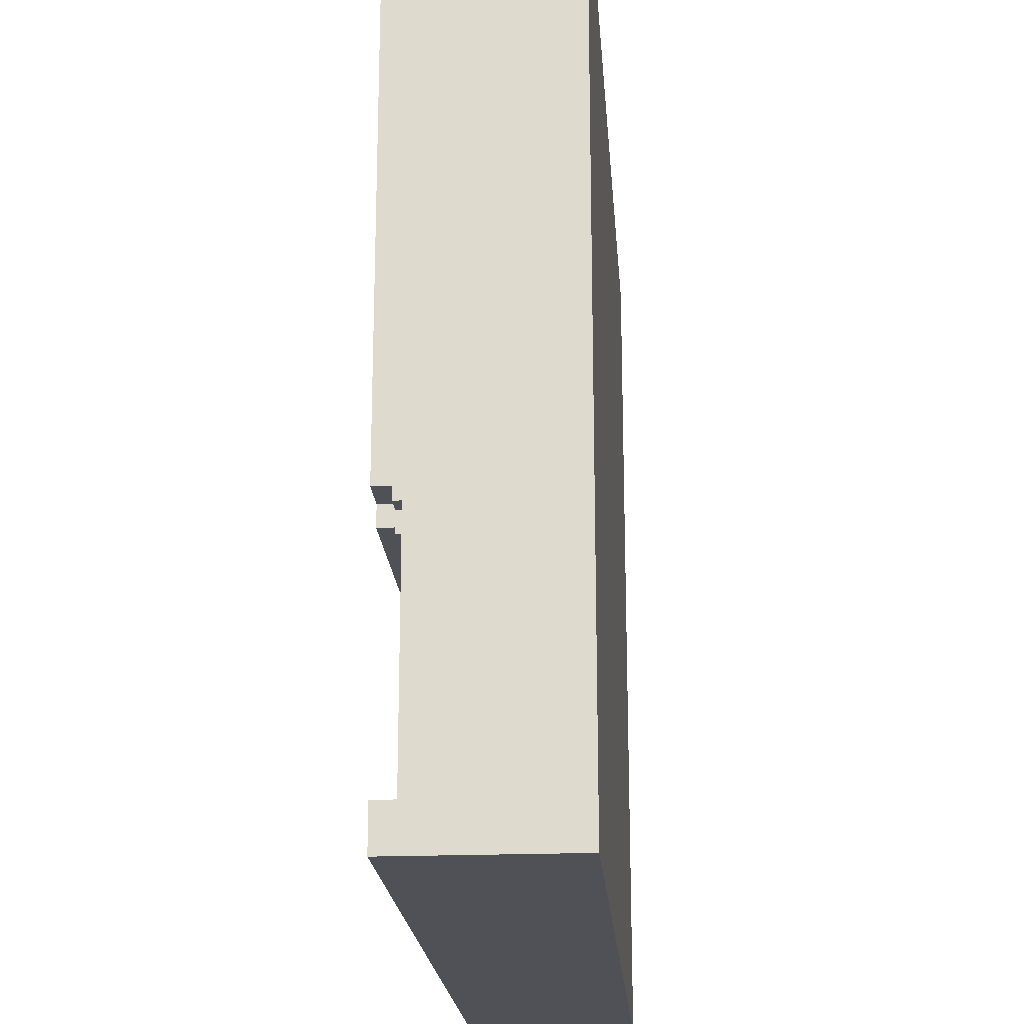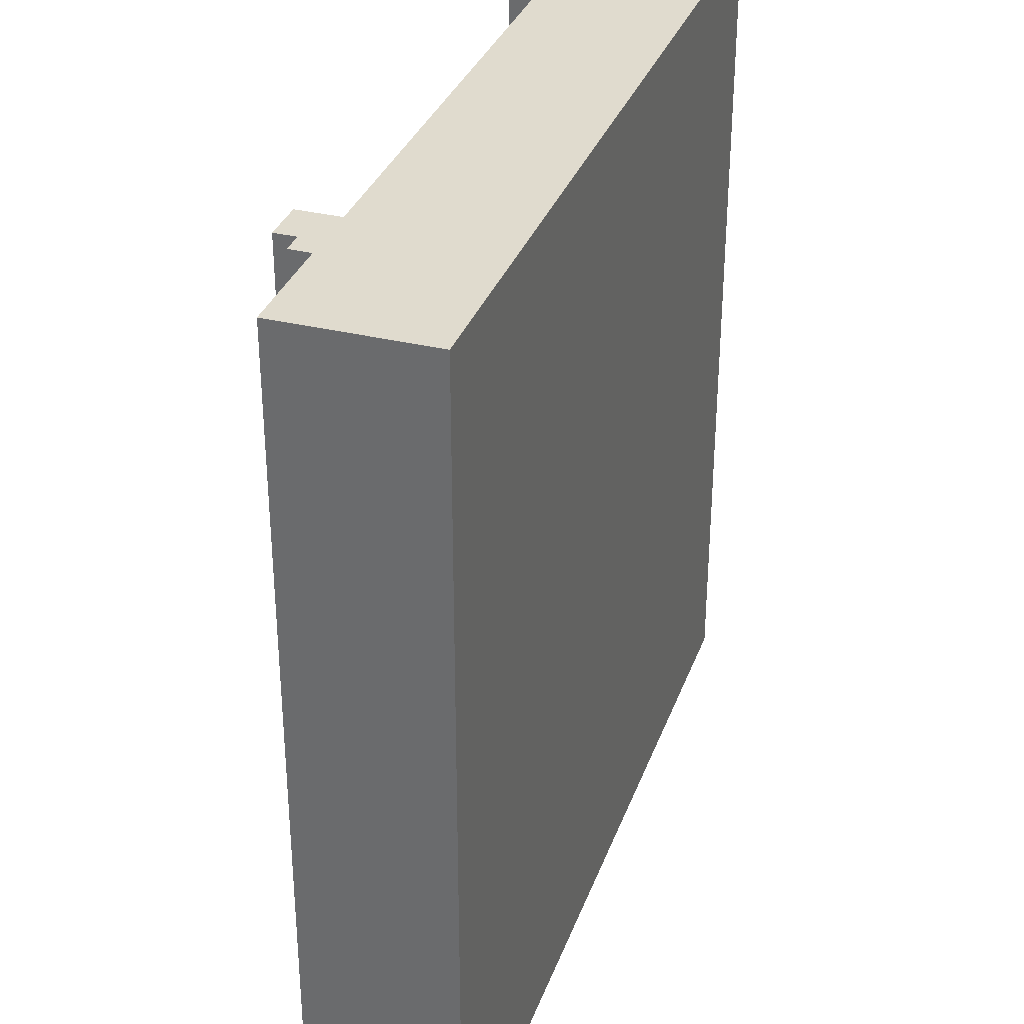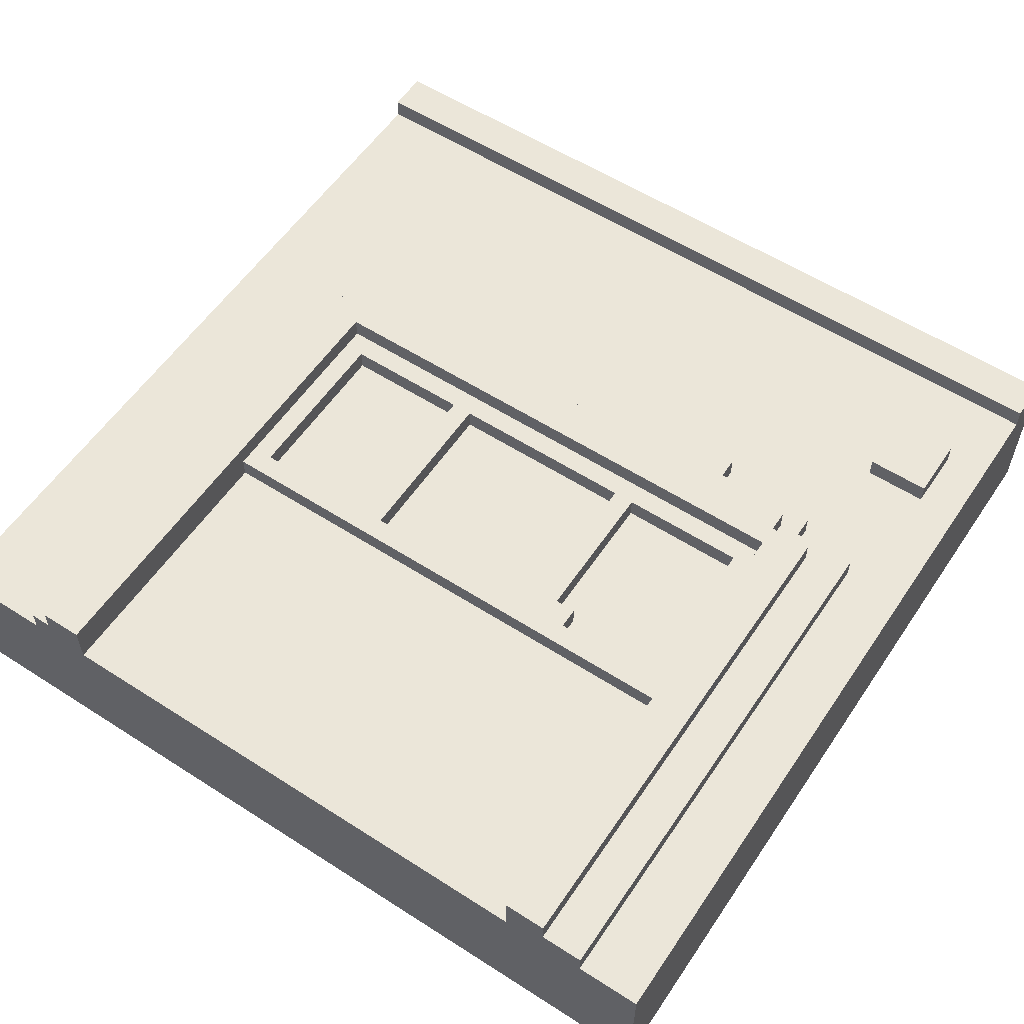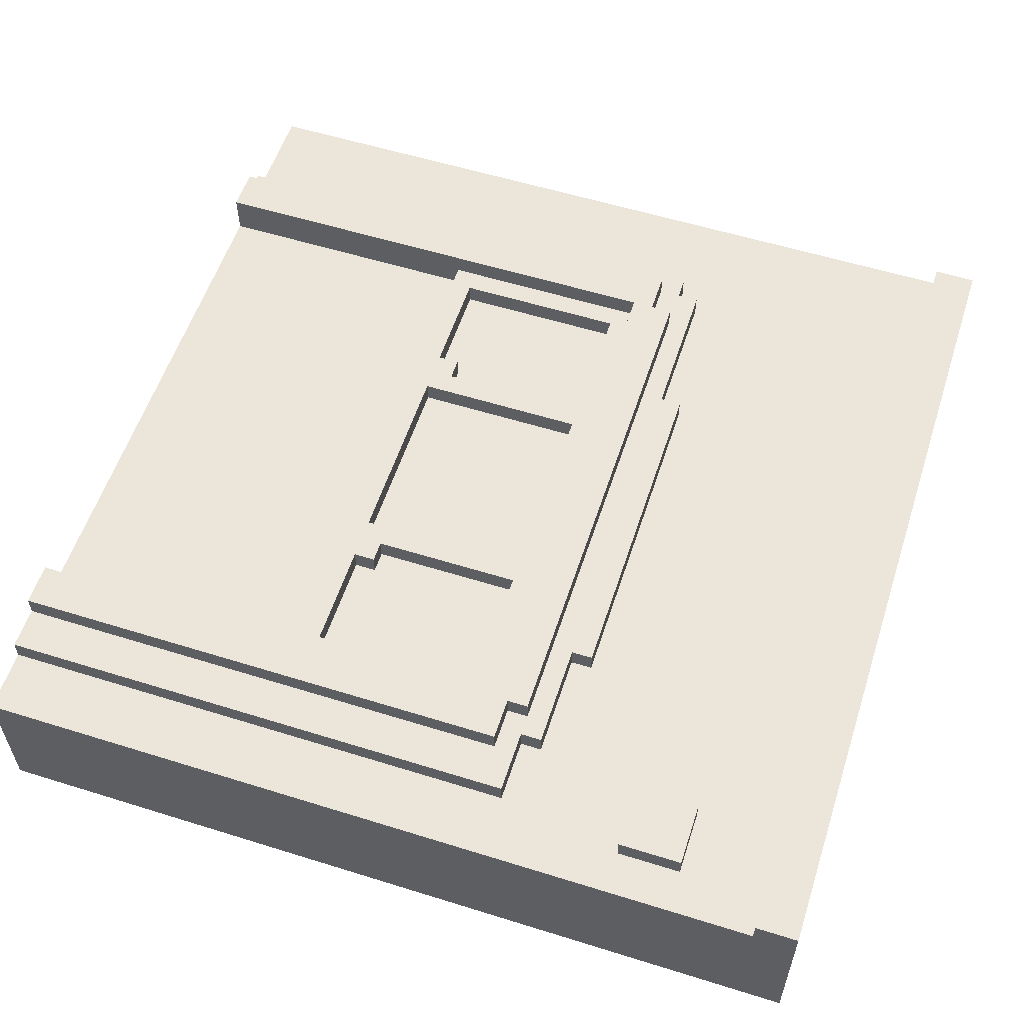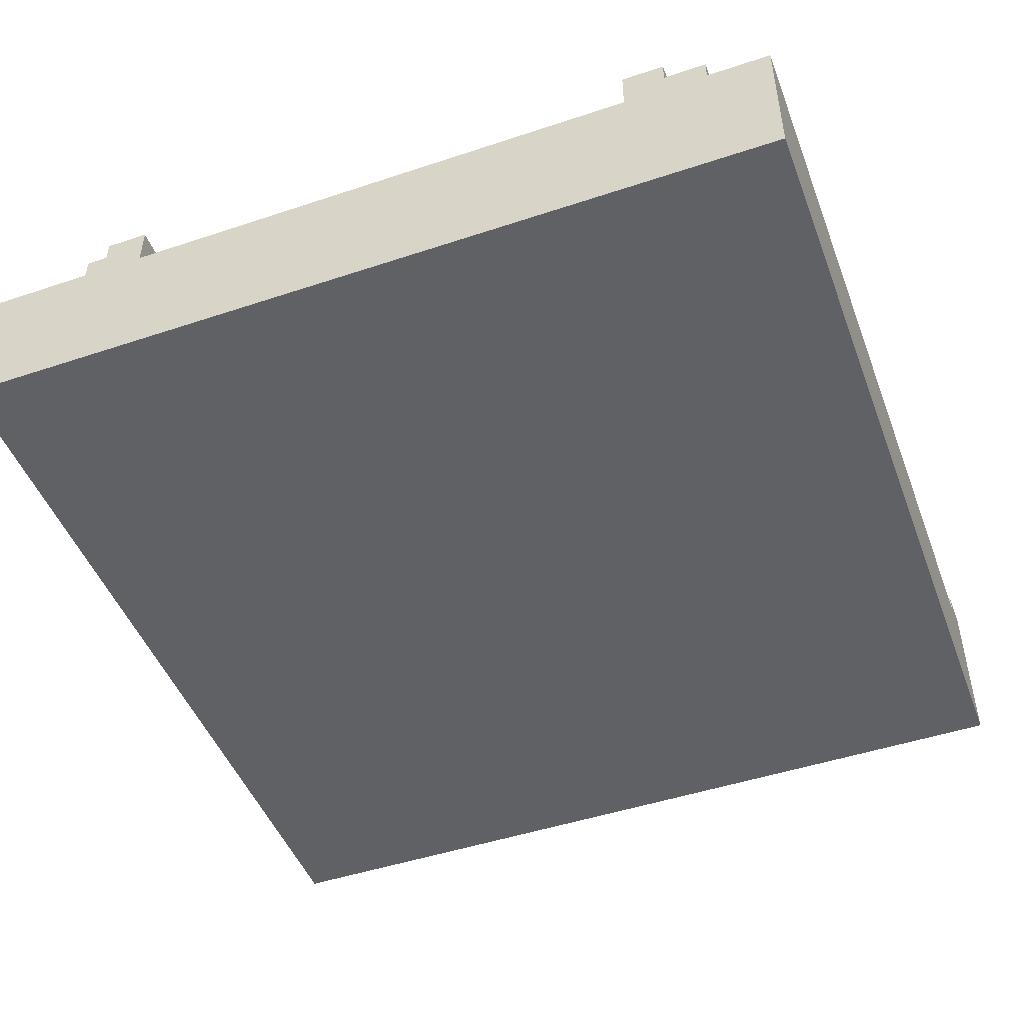
<metadata>
{"format":"obj","ext":"obj","renderer":"f3d","projection":"perspective","resolution":1024,"background":"white","views":[{"elev":-20.4,"azim":94.3,"up":"+Y"},{"elev":33.5,"azim":108.5,"up":"+Y"},{"elev":57.2,"azim":-146.3,"up":"+Z"},{"elev":57.0,"azim":-72.0,"up":"+Z"},{"elev":-47.8,"azim":-159.5,"up":"+Z"}]}
</metadata>
<code>
g RoomComputer-Wall-2
v -40 0 -2
v -40 0 -3
v -40 0 -10
v -40 2 -2
v -40 2 -3
v -40 2 -4
v -40 3 -3
v -40 3 -4
v -40 40 -3
v -40 40 -10
v -38 6 -2
v -38 6 -3
v -38 7 -2
v -38 7 -3
v -38 8 -2
v -38 8 -3
v -38 9 -2
v -38 9 -3
v -37 15 -2
v -37 15 -3
v -37 40 -2
v -37 40 -3
v -35 16 -1
v -35 16 -2
v -35 40 -1
v -35 40 -2
v -34 14 -2
v -34 14 -3
v -34 15 -2
v -34 15 -3
v -33 15 -1
v -33 15 -2
v -33 16 -1
v -33 16 -2
v -29 13 -2
v -29 13 -3
v -29 14 -2
v -29 14 -3
v -27 25 -2
v -27 25 -3
v -27 26 -2
v -27 26 -3
v -26 18 -2
v -26 18 -3
v -26 25 -2
v -26 25 -3
v -23 36 -5
v -23 36 -6
v -23 37 -5
v -23 37 -6
v -17 28 -6
v -17 28 -8
v -17 35 -6
v -17 35 -8
v -16 18 -2
v -16 18 -3
v -16 26 -2
v -16 26 -3
v -13 36 -5
v -13 36 -6
v -13 37 -5
v -13 37 -6
v -9 18 -2
v -9 18 -3
v -9 26 -2
v -9 26 -3
v -8 17 -1
v -8 17 -2
v -8 26 -2
v -8 27 -2
v -8 27 -3
v -8 40 -1
v -8 40 -3
v -7 28 -6
v -7 28 -8
v -7 35 -6
v -7 35 -8
v -5 36 -5
v -5 36 -6
v -5 37 -5
v -5 37 -6
v -35 6 -2
v -35 6 -3
v -35 7 -2
v -35 7 -3
v -35 8 -2
v -35 8 -3
v -35 9 -2
v -35 9 -3
v -33 17 -1
v -33 17 -2
v -33 26 -2
v -33 27 -2
v -33 27 -3
v -33 40 -1
v -33 40 -3
v -32 18 -2
v -32 18 -3
v -32 25 -3
v -32 26 -2
v -32 26 -3
v -25 18 -2
v -25 18 -3
v -25 26 -2
v -25 26 -3
v -25 36 -5
v -25 36 -6
v -25 37 -5
v -25 37 -6
v -23 28 -6
v -23 28 -8
v -23 35 -6
v -23 35 -8
v -16 36 -5
v -16 36 -6
v -16 37 -5
v -16 37 -6
v -15 18 -2
v -15 18 -3
v -15 25 -2
v -15 25 -3
v -14 25 -2
v -14 25 -3
v -14 26 -2
v -14 26 -3
v -13 13 -2
v -13 13 -3
v -13 14 -2
v -13 14 -3
v -13 28 -6
v -13 28 -8
v -13 35 -6
v -13 35 -8
v -8 15 -1
v -8 15 -2
v -8 16 -1
v -8 16 -2
v -8 36 -5
v -8 36 -6
v -8 37 -5
v -8 37 -6
v -6 14 -2
v -6 14 -3
v -6 15 -2
v -6 15 -3
v -6 16 -1
v -6 16 -2
v -6 40 -1
v -6 40 -2
v -5 15 -2
v -5 15 -3
v -5 40 -2
v -5 40 -3
v 0 0 -2
v 0 0 -3
v 0 0 -10
v 0 2 -2
v 0 2 -3
v 0 2 -4
v 0 3 -3
v 0 3 -4
v 0 5 -4
v 0 5 -6
v 0 15 -4
v 0 15 -6
v 0 40 -3
v 0 40 -10
v -35 16 -1
v -35 40 -1
v -33 15 -1
v -33 16 -1
v -33 17 -1
v -33 40 -1
v -8 15 -1
v -8 16 -1
v -8 17 -1
v -8 40 -1
v -6 16 -1
v -6 40 -1
v -40 0 -2
v -40 2 -2
v -38 6 -2
v -38 7 -2
v -38 8 -2
v -38 9 -2
v -37 7 -2
v -37 8 -2
v -37 15 -2
v -37 40 -2
v -36 7 -2
v -36 8 -2
v -35 6 -2
v -35 7 -2
v -35 8 -2
v -35 9 -2
v -35 16 -2
v -35 40 -2
v -34 14 -2
v -34 15 -2
v -33 15 -2
v -33 16 -2
v -33 17 -2
v -33 26 -2
v -33 27 -2
v -32 18 -2
v -32 26 -2
v -29 13 -2
v -29 14 -2
v -27 25 -2
v -27 26 -2
v -26 18 -2
v -26 25 -2
v -25 18 -2
v -25 26 -2
v -16 18 -2
v -16 26 -2
v -15 18 -2
v -15 25 -2
v -14 25 -2
v -14 26 -2
v -13 13 -2
v -13 14 -2
v -9 18 -2
v -9 26 -2
v -8 15 -2
v -8 16 -2
v -8 17 -2
v -8 26 -2
v -8 27 -2
v -6 14 -2
v -6 15 -2
v -6 16 -2
v -6 40 -2
v -5 15 -2
v -5 40 -2
v 0 0 -2
v 0 2 -2
v -40 2 -3
v -40 3 -3
v -40 40 -3
v -38 6 -3
v -38 7 -3
v -38 8 -3
v -38 9 -3
v -37 15 -3
v -37 40 -3
v -35 6 -3
v -35 7 -3
v -35 8 -3
v -35 9 -3
v -34 14 -3
v -34 15 -3
v -33 27 -3
v -33 40 -3
v -32 18 -3
v -32 25 -3
v -32 26 -3
v -29 13 -3
v -29 14 -3
v -28 25 -3
v -28 26 -3
v -27 25 -3
v -27 26 -3
v -26 18 -3
v -26 25 -3
v -25 18 -3
v -25 26 -3
v -16 18 -3
v -16 26 -3
v -15 18 -3
v -15 25 -3
v -14 25 -3
v -14 26 -3
v -13 13 -3
v -13 14 -3
v -9 18 -3
v -9 26 -3
v -8 27 -3
v -8 40 -3
v -6 14 -3
v -6 15 -3
v -5 15 -3
v -5 40 -3
v 0 2 -3
v 0 3 -3
v 0 40 -3
v -25 36 -6
v -25 37 -6
v -23 36 -6
v -23 37 -6
v -16 36 -6
v -16 37 -6
v -13 36 -6
v -13 37 -6
v -8 36 -6
v -8 37 -6
v -5 36 -6
v -5 37 -6
v -23 28 -8
v -23 35 -8
v -22 28 -8
v -22 29 -8
v -22 34 -8
v -18 29 -8
v -18 34 -8
v -18 35 -8
v -17 28 -8
v -17 35 -8
v -13 28 -8
v -13 35 -8
v -12 28 -8
v -12 29 -8
v -12 34 -8
v -8 29 -8
v -8 34 -8
v -8 35 -8
v -7 28 -8
v -7 35 -8
v -25 36 -5
v -25 37 -5
v -23 36 -5
v -23 37 -5
v -16 36 -5
v -16 37 -5
v -13 36 -5
v -13 37 -5
v -8 36 -5
v -8 37 -5
v -5 36 -5
v -5 37 -5
v -23 28 -6
v -23 35 -6
v -17 28 -6
v -17 35 -6
v -13 28 -6
v -13 35 -6
v -7 28 -6
v -7 35 -6
v -40 0 -10
v -40 40 -10
v 0 0 -10
v 0 40 -10
v -40 0 -2
v 0 0 -2
v -40 0 -3
v 0 0 -3
v -40 0 -10
v 0 0 -10
v -38 6 -2
v -35 6 -2
v -38 6 -3
v -35 6 -3
v -29 13 -2
v -13 13 -2
v -29 13 -3
v -13 13 -3
v -34 14 -2
v -29 14 -2
v -13 14 -2
v -6 14 -2
v -34 14 -3
v -29 14 -3
v -13 14 -3
v -6 14 -3
v -33 15 -1
v -8 15 -1
v -37 15 -2
v -34 15 -2
v -33 15 -2
v -8 15 -2
v -6 15 -2
v -5 15 -2
v -37 15 -3
v -34 15 -3
v -6 15 -3
v -5 15 -3
v -35 16 -1
v -33 16 -1
v -8 16 -1
v -6 16 -1
v -35 16 -2
v -33 16 -2
v -8 16 -2
v -6 16 -2
v -27 25 -2
v -26 25 -2
v -15 25 -2
v -14 25 -2
v -27 25 -3
v -26 25 -3
v -15 25 -3
v -14 25 -3
v -32 26 -2
v -27 26 -2
v -25 26 -2
v -16 26 -2
v -14 26 -2
v -9 26 -2
v -32 26 -3
v -28 26 -3
v -27 26 -3
v -25 26 -3
v -16 26 -3
v -14 26 -3
v -9 26 -3
v -23 35 -6
v -17 35 -6
v -13 35 -6
v -7 35 -6
v -23 35 -8
v -18 35 -8
v -17 35 -8
v -13 35 -8
v -8 35 -8
v -7 35 -8
v -25 37 -5
v -23 37 -5
v -16 37 -5
v -13 37 -5
v -8 37 -5
v -5 37 -5
v -25 37 -6
v -23 37 -6
v -16 37 -6
v -13 37 -6
v -8 37 -6
v -5 37 -6
v -40 2 -2
v 0 2 -2
v -40 2 -3
v 0 2 -3
v -38 9 -2
v -35 9 -2
v -38 9 -3
v -35 9 -3
v -33 17 -1
v -8 17 -1
v -33 17 -2
v -8 17 -2
v -32 18 -2
v -26 18 -2
v -25 18 -2
v -16 18 -2
v -15 18 -2
v -9 18 -2
v -32 18 -3
v -26 18 -3
v -25 18 -3
v -16 18 -3
v -15 18 -3
v -9 18 -3
v -33 27 -2
v -8 27 -2
v -33 27 -3
v -8 27 -3
v -23 28 -6
v -17 28 -6
v -13 28 -6
v -7 28 -6
v -23 28 -8
v -22 28 -8
v -17 28 -8
v -13 28 -8
v -12 28 -8
v -7 28 -8
v -25 36 -5
v -23 36 -5
v -16 36 -5
v -13 36 -5
v -8 36 -5
v -5 36 -5
v -25 36 -6
v -23 36 -6
v -16 36 -6
v -13 36 -6
v -8 36 -6
v -5 36 -6
v -35 40 -1
v -33 40 -1
v -8 40 -1
v -6 40 -1
v -37 40 -2
v -35 40 -2
v -6 40 -2
v -5 40 -2
v -40 40 -3
v -37 40 -3
v -33 40 -3
v -8 40 -3
v -5 40 -3
v 0 40 -3
v -33 40 -4
v -8 40 -4
v -40 40 -10
v 0 40 -10
f 4 2 1
f 5 3 2
f 5 2 4
f 6 3 5
f 7 6 5
f 8 3 6
f 8 6 7
f 9 8 7
f 10 3 8
f 10 8 9
f 13 12 11
f 14 12 13
f 15 14 13
f 16 14 15
f 17 16 15
f 18 16 17
f 21 20 19
f 22 20 21
f 25 24 23
f 26 24 25
f 29 28 27
f 30 28 29
f 33 32 31
f 34 32 33
f 37 36 35
f 38 36 37
f 41 40 39
f 42 40 41
f 45 44 43
f 46 44 45
f 49 48 47
f 50 48 49
f 53 52 51
f 54 52 53
f 57 56 55
f 58 56 57
f 61 60 59
f 62 60 61
f 65 64 63
f 66 64 65
f 69 68 67
f 70 69 67
f 72 70 67
f 72 71 70
f 73 71 72
f 76 75 74
f 77 75 76
f 80 79 78
f 81 79 80
f 82 83 84
f 84 83 85
f 84 85 86
f 86 85 87
f 86 87 88
f 88 87 89
f 90 91 92
f 90 92 93
f 90 93 95
f 93 94 95
f 95 94 96
f 97 98 99
f 97 99 100
f 100 99 101
f 102 103 104
f 104 103 105
f 106 107 108
f 108 107 109
f 110 111 112
f 112 111 113
f 114 115 116
f 116 115 117
f 118 119 120
f 120 119 121
f 122 123 124
f 124 123 125
f 126 127 128
f 128 127 129
f 130 131 132
f 132 131 133
f 134 135 136
f 136 135 137
f 138 139 140
f 140 139 141
f 142 143 144
f 144 143 145
f 146 147 148
f 148 147 149
f 150 151 152
f 152 151 153
f 154 155 157
f 155 156 158
f 157 155 158
f 158 156 159
f 158 159 160
f 159 156 161
f 160 159 161
f 160 161 162
f 161 156 162
f 162 156 163
f 160 162 164
f 162 163 164
f 163 156 165
f 164 163 165
f 160 164 166
f 164 165 166
f 165 156 167
f 166 165 167
f 171 169 168
f 172 169 171
f 173 169 172
f 174 171 170
f 174 172 171
f 175 172 174
f 176 172 175
f 178 177 176
f 178 176 175
f 179 177 178
f 186 183 182
f 186 184 183
f 187 185 184
f 187 184 186
f 190 186 182
f 190 187 186
f 191 185 187
f 191 187 190
f 192 190 182
f 193 191 190
f 193 190 192
f 194 185 191
f 194 191 193
f 195 185 194
f 196 189 188
f 197 189 196
f 199 196 188
f 200 196 199
f 200 199 198
f 201 196 200
f 205 203 202
f 206 204 203
f 206 203 205
f 208 200 198
f 210 204 206
f 211 205 202
f 212 210 209
f 213 211 202
f 213 212 211
f 214 210 212
f 214 212 213
f 214 204 210
f 215 213 202
f 216 204 214
f 217 215 202
f 217 216 215
f 218 216 217
f 219 216 218
f 220 204 216
f 220 216 219
f 221 208 207
f 222 200 208
f 222 208 221
f 223 217 202
f 224 204 220
f 225 200 222
f 227 223 202
f 227 224 223
f 228 204 224
f 228 224 227
f 229 204 228
f 230 226 225
f 230 225 222
f 231 226 230
f 232 226 231
f 234 232 231
f 234 233 232
f 235 233 234
f 236 181 180
f 237 181 236
f 241 240 239
f 242 240 241
f 243 240 242
f 244 240 243
f 245 240 244
f 246 240 245
f 247 241 239
f 250 245 244
f 251 249 248
f 251 250 249
f 251 245 250
f 251 248 247
f 252 245 251
f 258 251 247
f 259 251 258
f 260 257 256
f 260 256 255
f 261 257 260
f 262 260 255
f 262 261 260
f 263 261 262
f 264 262 255
f 265 262 264
f 268 267 266
f 269 267 268
f 272 271 270
f 274 258 247
f 276 273 272
f 276 272 270
f 277 273 276
f 278 254 253
f 279 254 278
f 280 275 274
f 282 281 280
f 284 239 238
f 285 283 282
f 285 239 284
f 285 247 239
f 285 282 280
f 285 280 274
f 285 274 247
f 286 283 285
f 289 288 287
f 290 288 289
f 293 292 291
f 294 292 293
f 297 296 295
f 298 296 297
f 301 300 299
f 302 300 301
f 303 300 302
f 304 302 301
f 304 303 302
f 305 300 303
f 305 303 304
f 306 300 305
f 307 304 301
f 307 305 304
f 307 306 305
f 308 306 307
f 311 310 309
f 312 310 311
f 313 310 312
f 314 312 311
f 314 313 312
f 315 310 313
f 315 313 314
f 316 310 315
f 317 314 311
f 317 315 314
f 317 316 315
f 318 316 317
f 319 320 321
f 321 320 322
f 323 324 325
f 325 324 326
f 327 328 329
f 329 328 330
f 331 332 333
f 333 332 334
f 335 336 337
f 337 336 338
f 339 340 341
f 341 340 342
f 345 344 343
f 346 344 345
f 347 346 345
f 348 346 347
f 351 350 349
f 352 350 351
f 355 354 353
f 356 354 355
f 361 358 357
f 362 358 361
f 363 360 359
f 364 360 363
f 369 366 365
f 370 366 369
f 373 368 367
f 374 368 373
f 375 372 371
f 376 372 375
f 381 378 377
f 382 378 381
f 383 380 379
f 384 380 383
f 389 386 385
f 390 386 389
f 391 388 387
f 392 388 391
f 399 394 393
f 400 394 399
f 401 394 400
f 402 396 395
f 403 396 402
f 404 398 397
f 405 398 404
f 410 407 406
f 411 407 410
f 412 407 411
f 413 409 408
f 414 409 413
f 415 409 414
f 422 417 416
f 423 417 422
f 424 419 418
f 425 419 424
f 426 421 420
f 427 421 426
f 428 429 430
f 430 429 431
f 432 433 434
f 434 433 435
f 436 437 438
f 438 437 439
f 440 441 446
f 446 441 447
f 442 443 448
f 448 443 449
f 444 445 450
f 450 445 451
f 452 453 454
f 454 453 455
f 456 457 460
f 460 457 461
f 461 457 462
f 458 459 463
f 463 459 464
f 464 459 465
f 466 467 472
f 472 467 473
f 468 469 474
f 474 469 475
f 470 471 476
f 476 471 477
f 478 479 483
f 480 481 484
f 482 483 487
f 483 479 488
f 487 483 488
f 484 485 489
f 480 484 489
f 489 485 490
f 487 488 492
f 486 487 492
f 488 489 492
f 490 491 493
f 492 489 493
f 489 490 493
f 486 492 494
f 492 493 494
f 493 491 495
f 494 493 495

</code>
